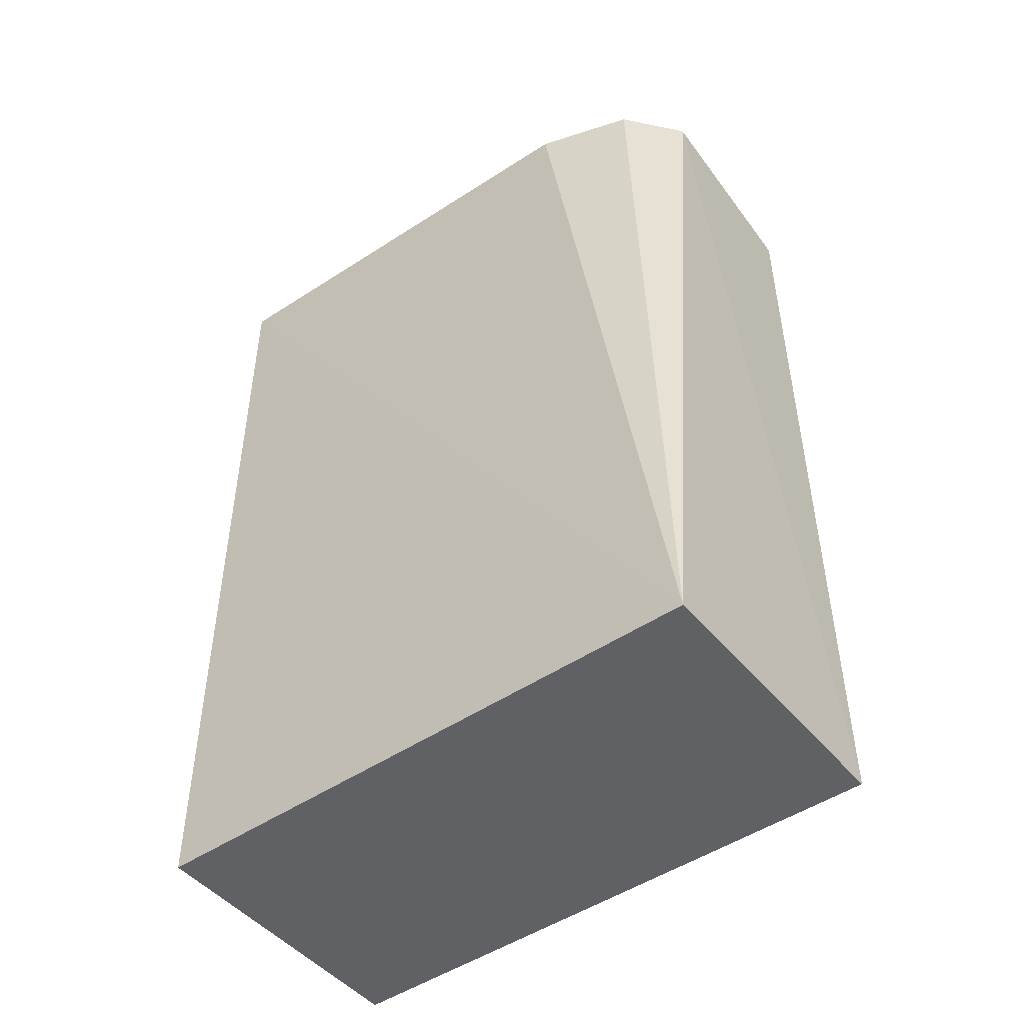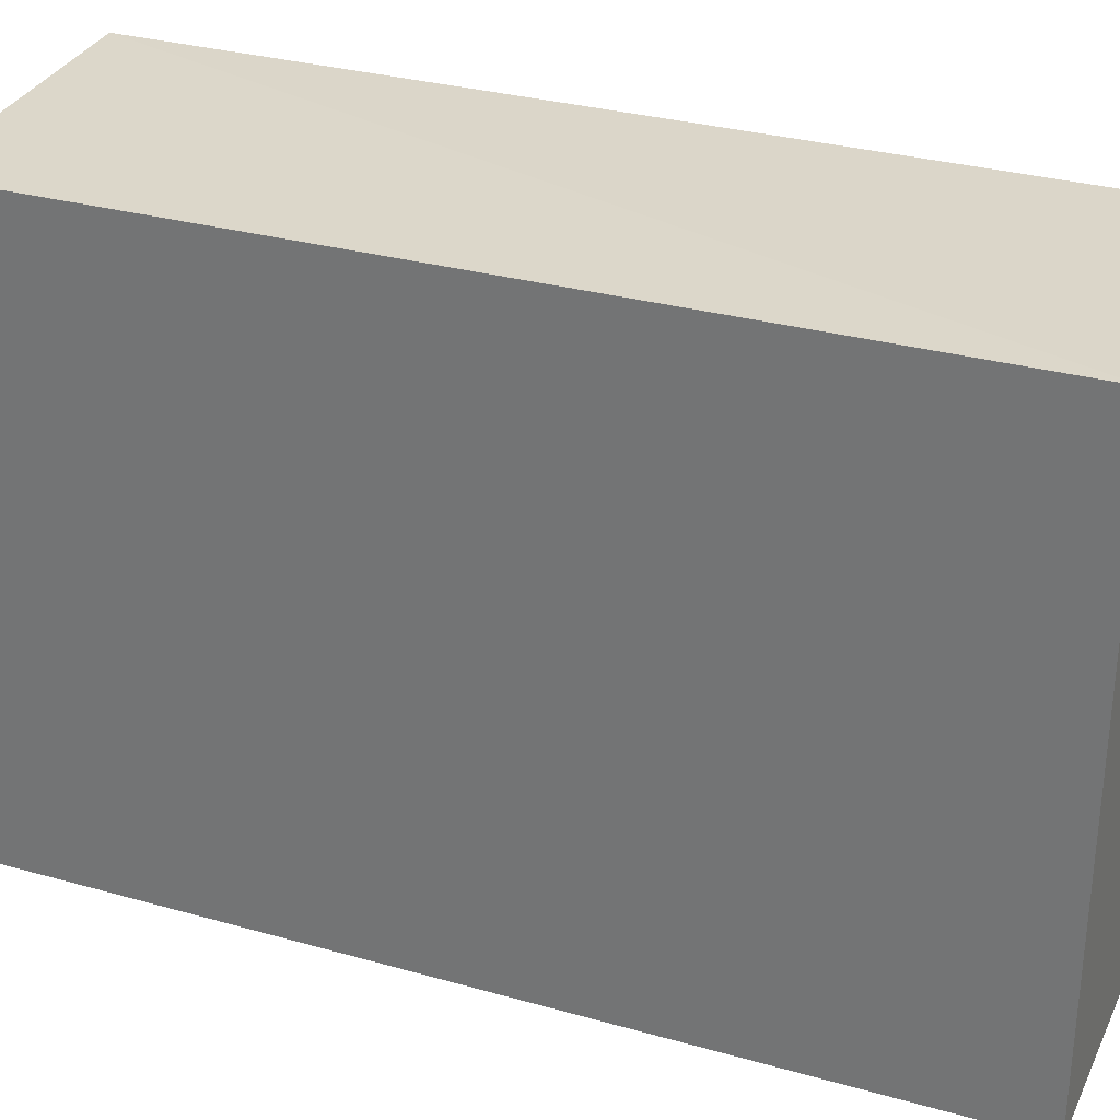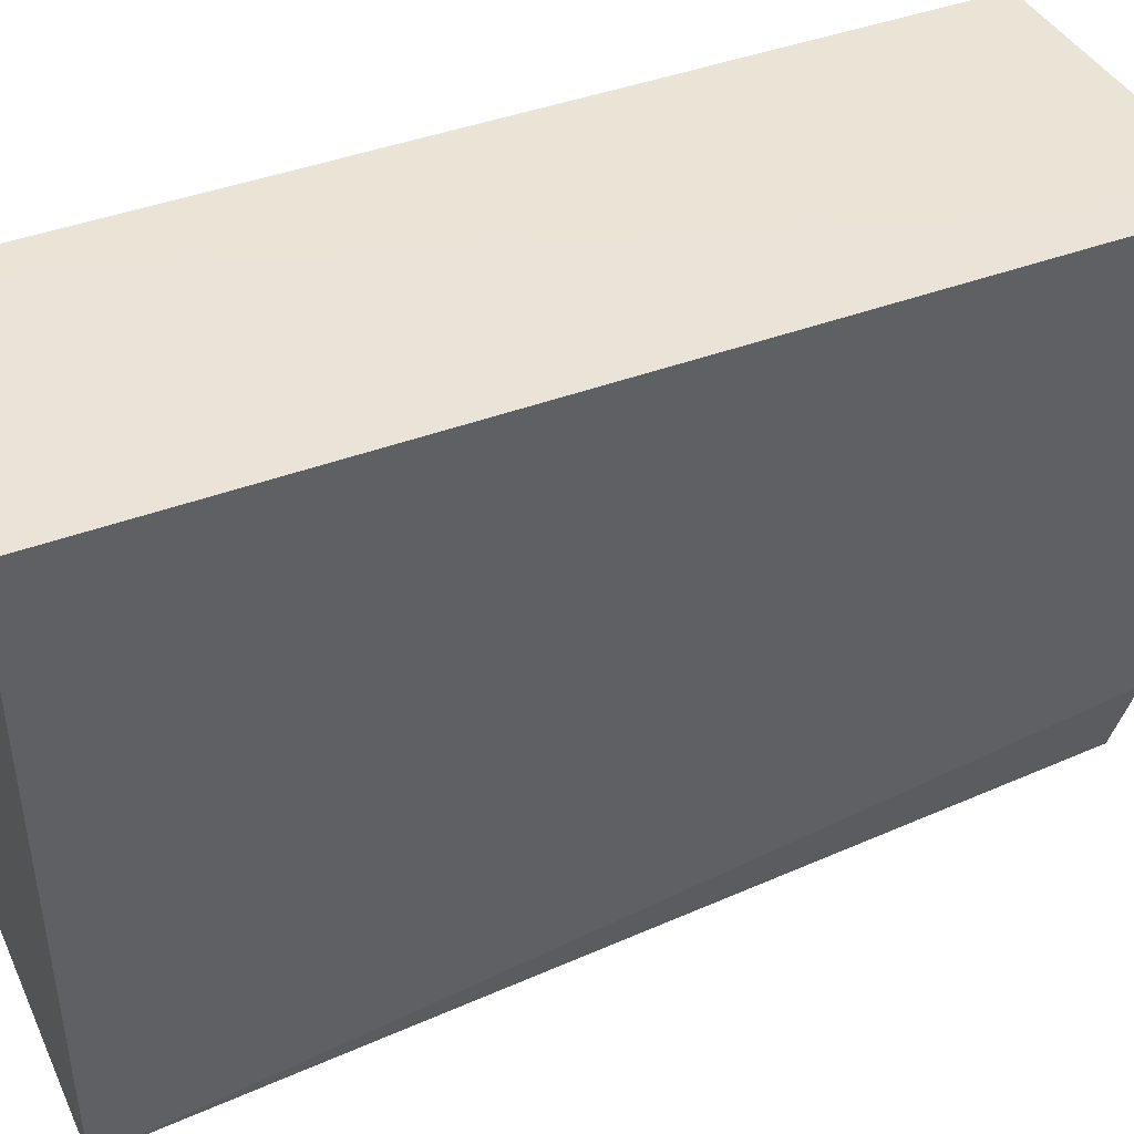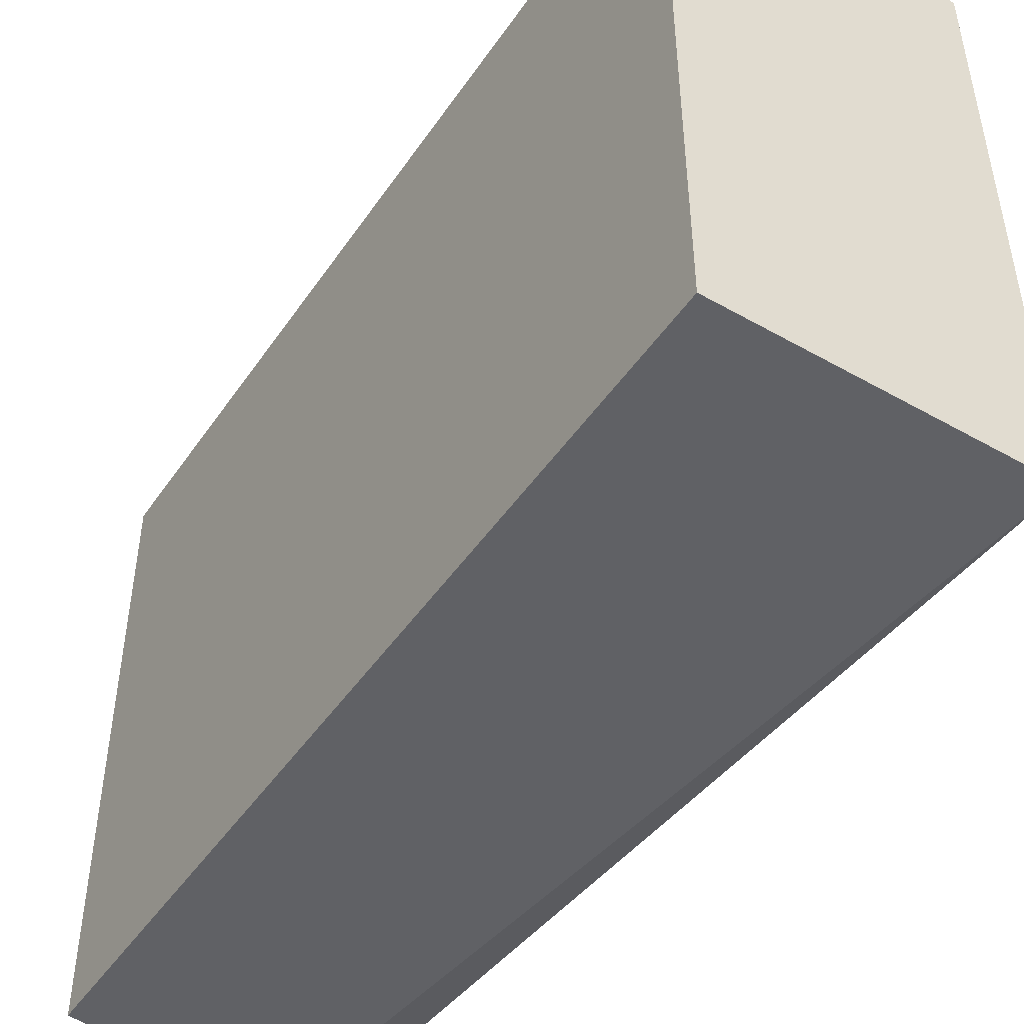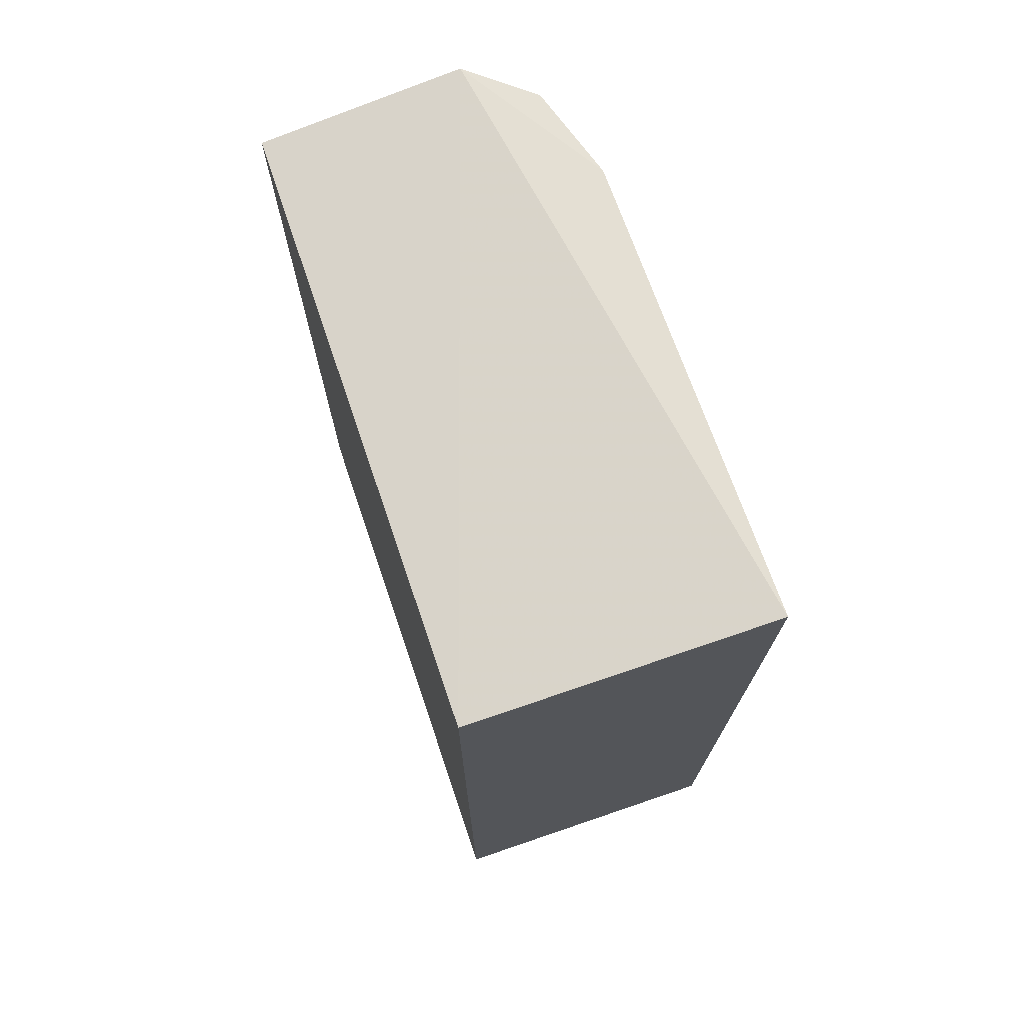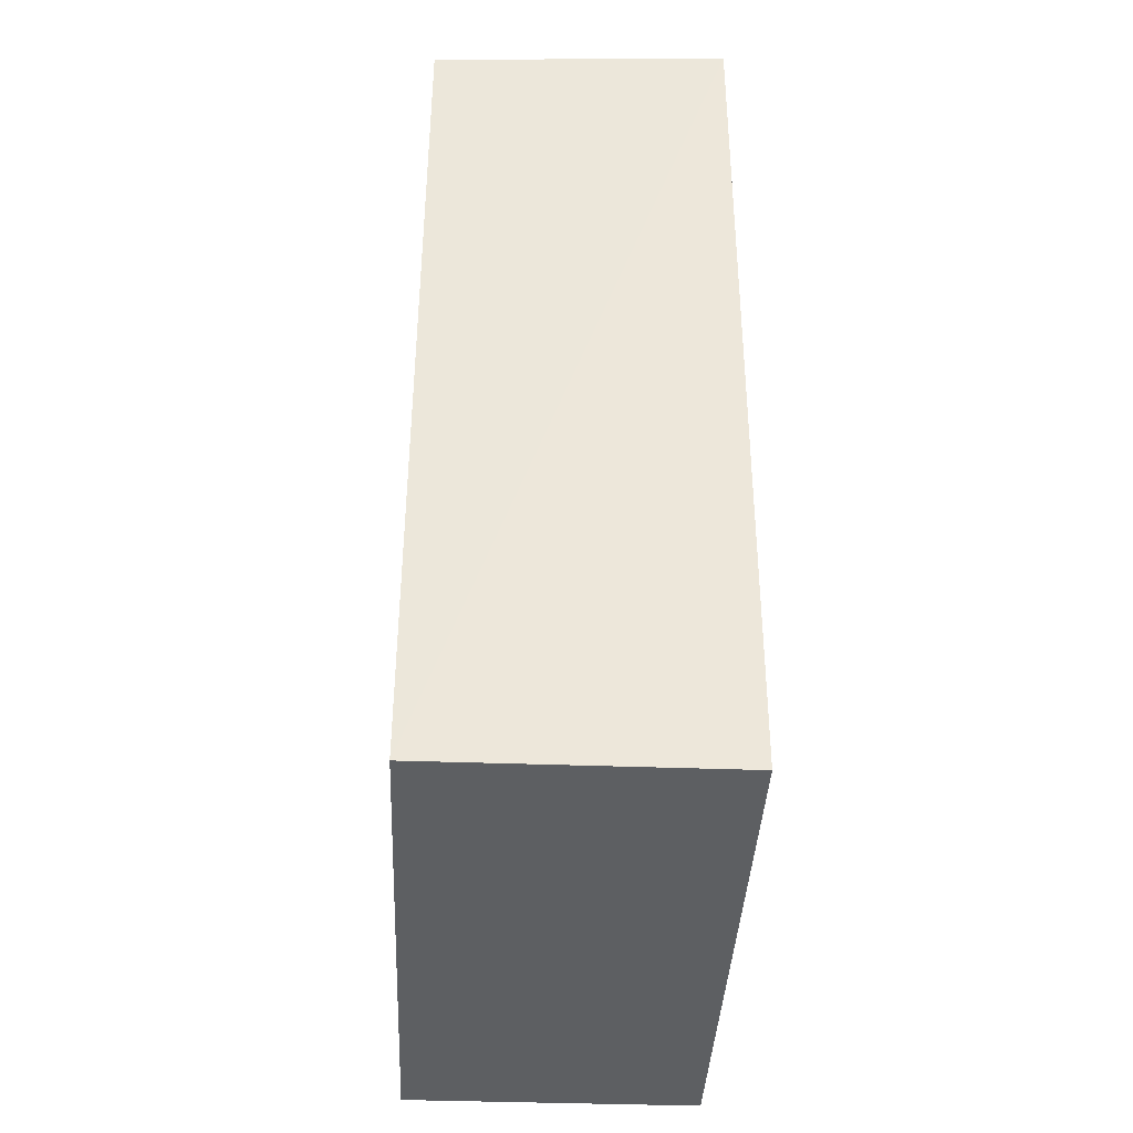
<metadata>
{"format":"obj","ext":"obj","renderer":"f3d","projection":"perspective","resolution":1024,"background":"white","views":[{"elev":-47.9,"azim":-52.5,"up":"+Z"},{"elev":30.0,"azim":112.4,"up":"+Y"},{"elev":43.2,"azim":-113.8,"up":"+Y"},{"elev":-47.4,"azim":147.3,"up":"+Y"},{"elev":72.4,"azim":161.2,"up":"+Z"},{"elev":-39.5,"azim":177.4,"up":"+Z"}]}
</metadata>
<code>
v 0.01549 -0.1518 0.4088
v 0.01549 -0.1518 0.007576
v 0.01549 0.1209 0.007576
v -0.1225 0.1222 0.4167
v -0.1209 -0.1518 0.007576
v 0.01549 0.1209 0.4088
v -0.07674 -0.1543 0.4167
v -0.1209 0.1209 0.007576
v -0.1209 -0.09124 0.4088
v -0.107 -0.135 0.4088
f 1 2 3
f 5 3 2
f 6 1 3
f 6 3 4
f 7 5 2
f 7 2 1
f 7 6 4
f 7 1 6
f 8 5 4
f 8 4 3
f 8 3 5
f 9 7 4
f 9 4 5
f 10 9 5
f 10 5 7
f 10 7 9

</code>
